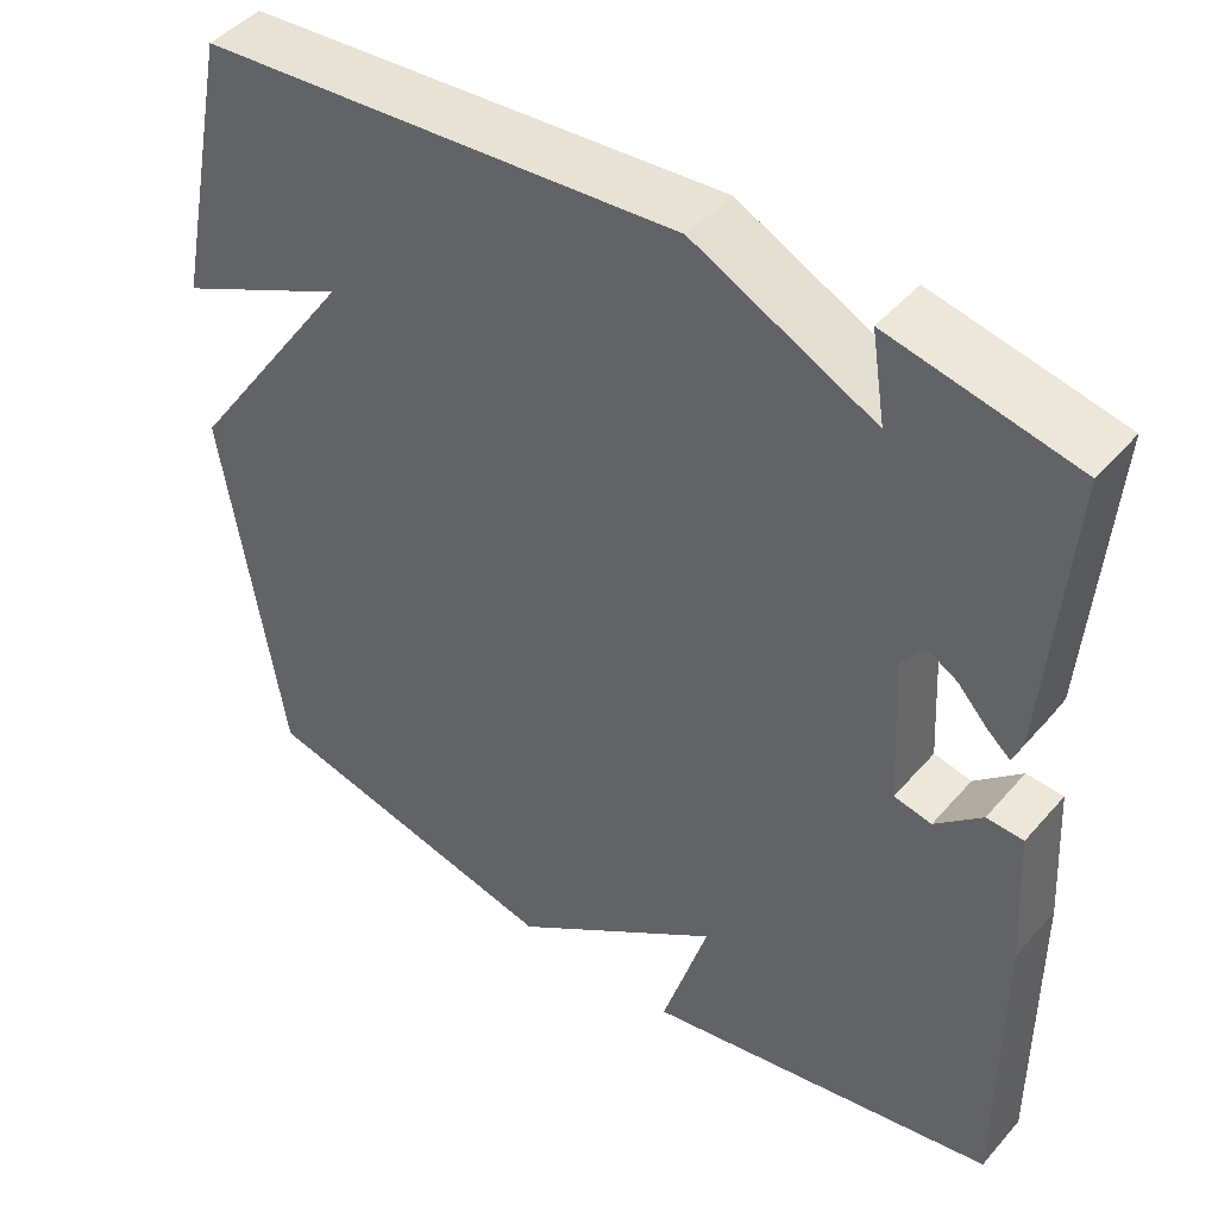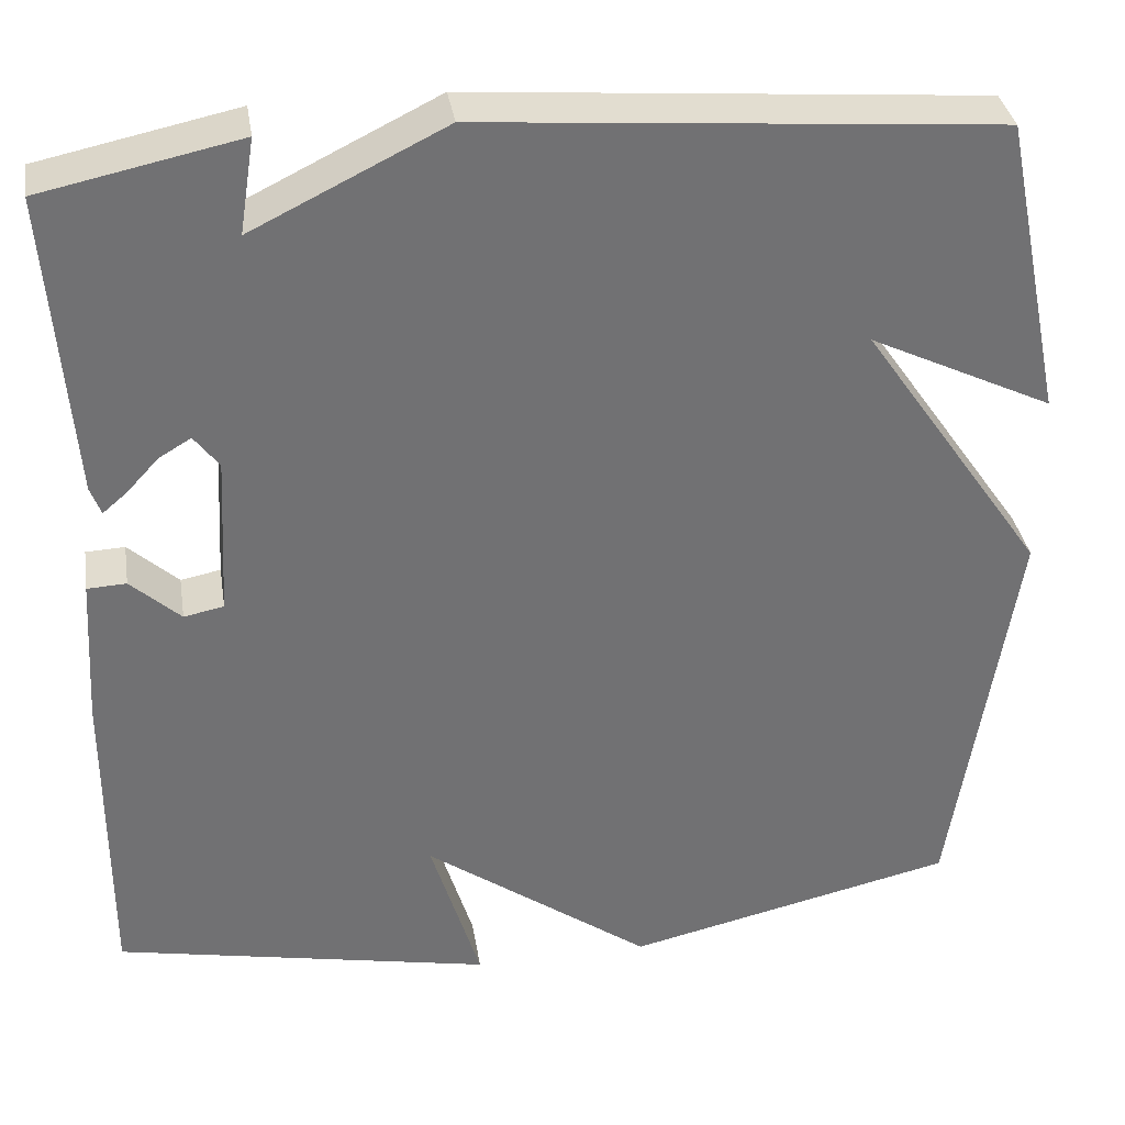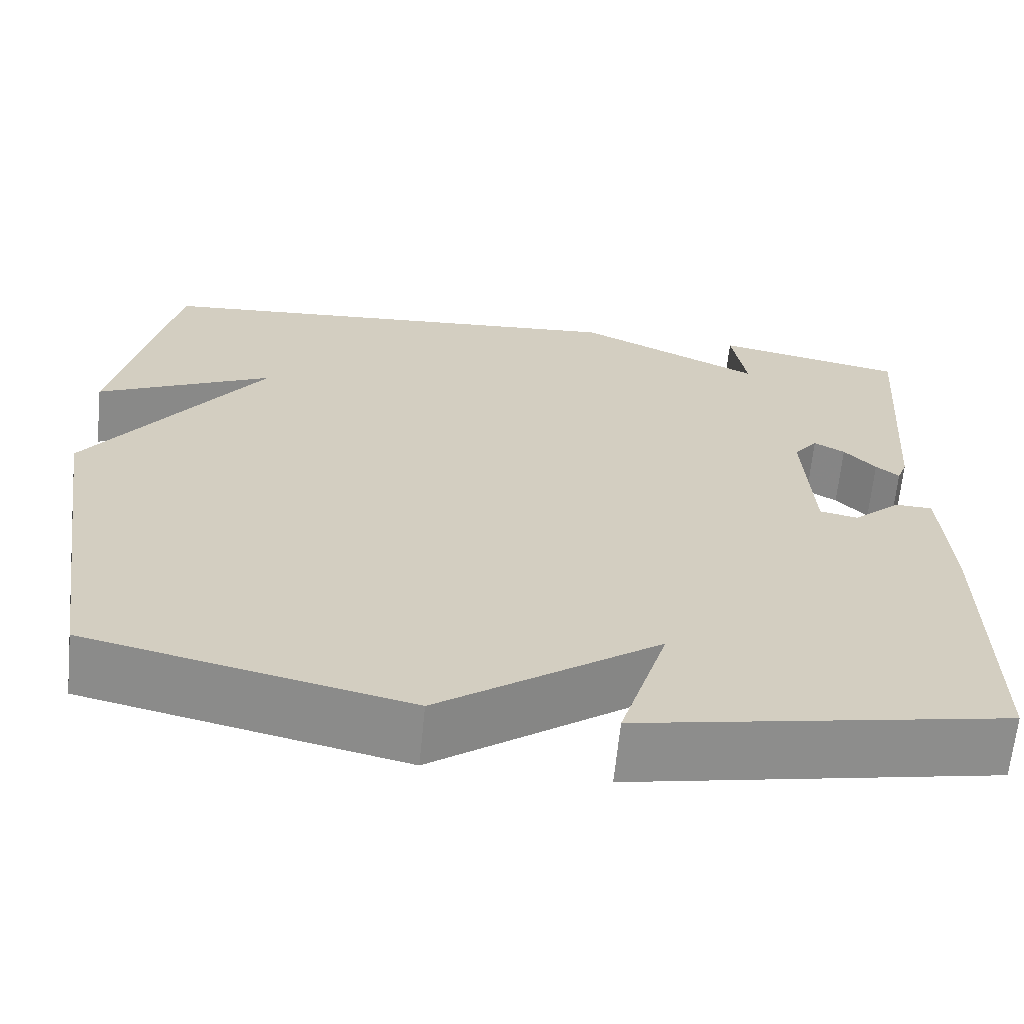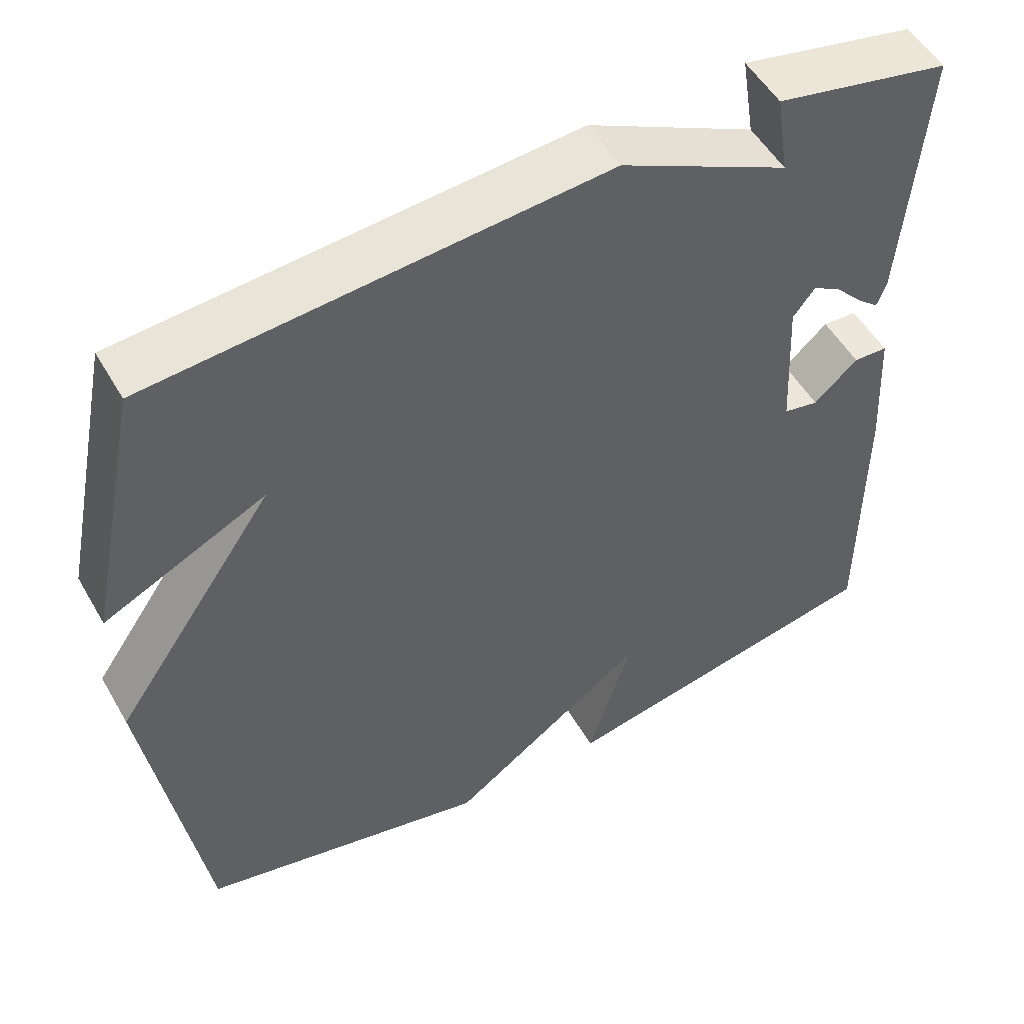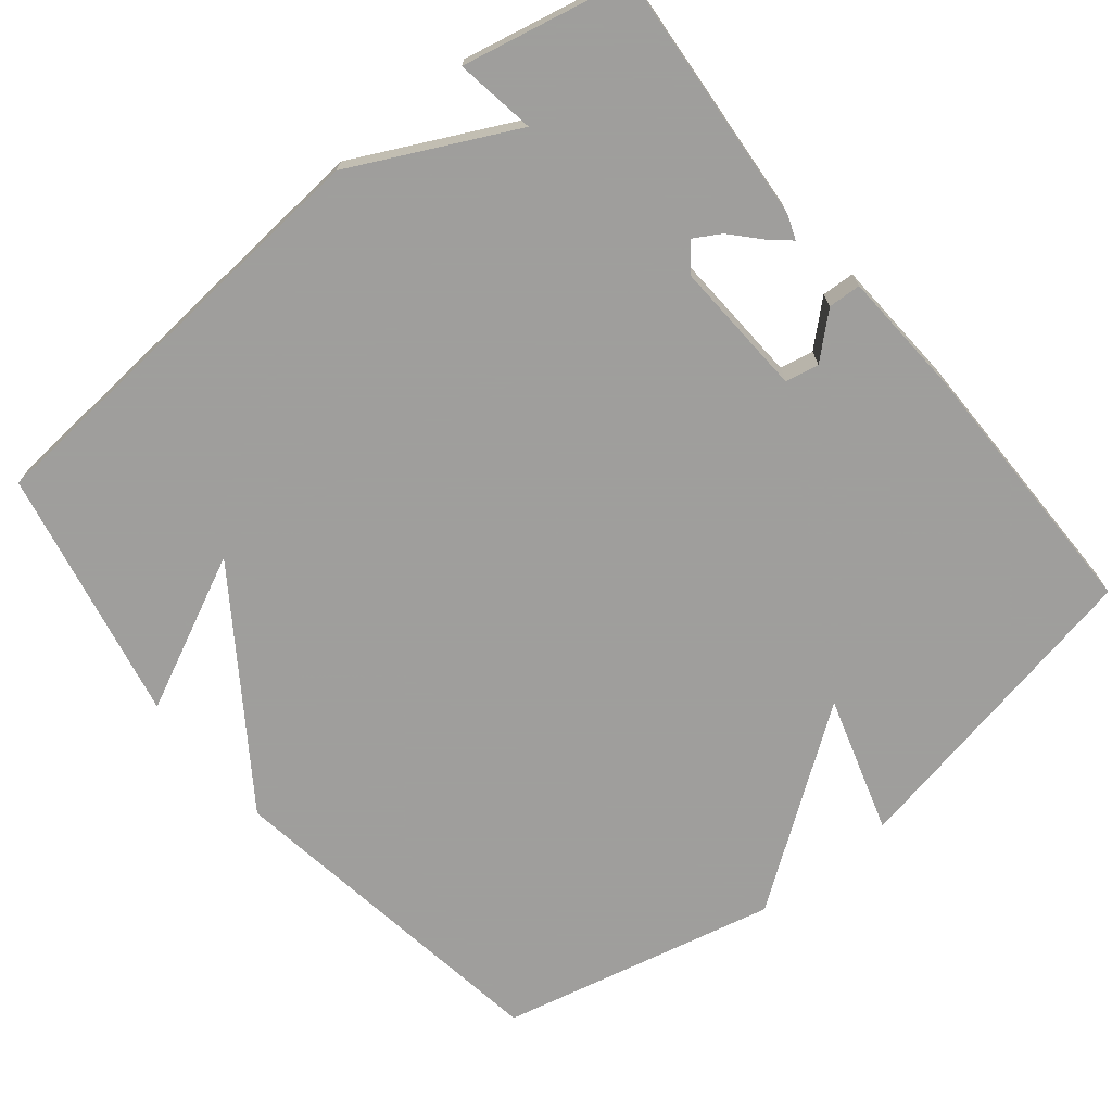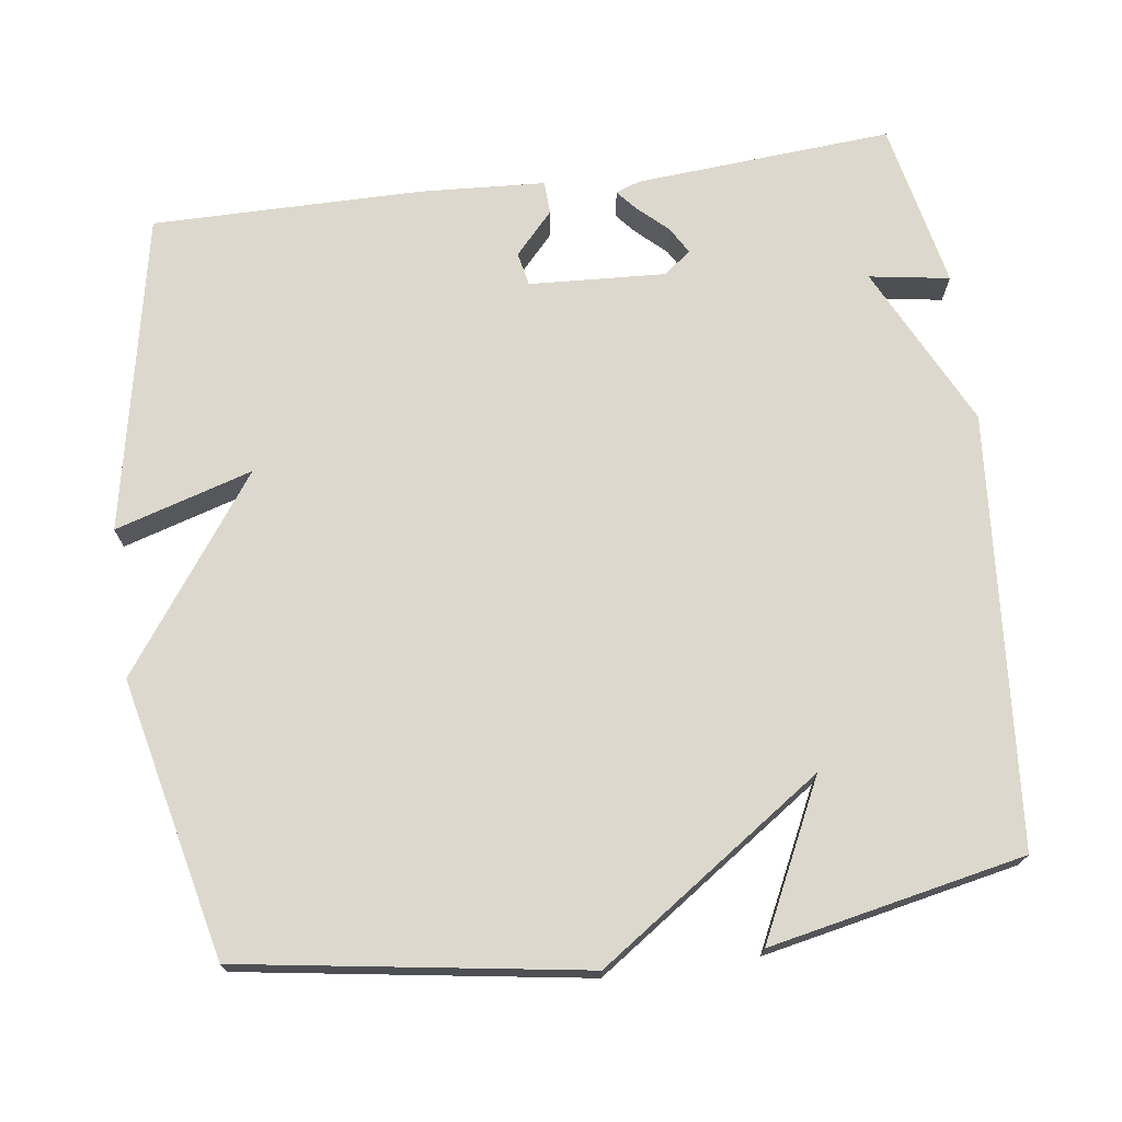
<metadata>
{"format":"obj","ext":"obj","renderer":"f3d","projection":"perspective","resolution":1024,"background":"white","views":[{"elev":45.6,"azim":38.2,"up":"+Z"},{"elev":35.1,"azim":170.9,"up":"+Z"},{"elev":-65.3,"azim":-5.7,"up":"+Z"},{"elev":52.3,"azim":-29.3,"up":"+Z"},{"elev":-71.1,"azim":39.0,"up":"+Y"},{"elev":72.2,"azim":-97.7,"up":"+Y"}]}
</metadata>
<code>
v -0.5 0.07 -0.5
v -0.57 0.07 -0.041
v -0.363 0.07 0.259
v -0.57 0.07 0.159
v -0.5 0.07 0.5
v 0.077 0.07 0.547
v 0.294 0.07 0.44
v 0.277 0.07 0.547
v 0.5 0.07 0.5
v 0.474 0.07 0.156
v 0.462 0.07 0.124
v 0.435 0.07 0.147
v 0.398 0.07 0.187
v 0.362 0.07 0.208
v 0.334 0.07 0.171
v 0.344 0.07 -0.011
v 0.389 0.07 -0.02
v 0.445 0.07 0.031
v 0.489 0.07 0.029
v 0.499 0.07 -0.139
v 0.5 0.07 -0.5
v 0.073 0.07 -0.585
v 0.129 0.07 -0.401
v -0.127 0.07 -0.585
v -0.5 0 -0.5
v -0.57 0 -0.041
v -0.363 0 0.259
v -0.57 0 0.159
v -0.5 0 0.5
v 0.077 0 0.547
v 0.294 0 0.44
v 0.277 0 0.547
v 0.5 0 0.5
v 0.474 0 0.156
v 0.462 0 0.124
v 0.435 0 0.147
v 0.398 0 0.187
v 0.362 0 0.208
v 0.334 0 0.171
v 0.344 0 -0.011
v 0.389 0 -0.02
v 0.445 0 0.031
v 0.489 0 0.029
v 0.499 0 -0.139
v 0.5 0 -0.5
v 0.073 0 -0.585
v 0.129 0 -0.401
v -0.127 0 -0.585
f 1 2 3
f 24 1 3
f 23 24 3
f 21 22 23
f 20 21 23
f 19 20 23
f 18 19 23
f 17 18 23
f 16 17 23
f 15 16 23 3
f 14 15 3
f 11 12 13
f 10 11 13
f 9 10 13
f 8 9 13
f 7 8 13
f 7 13 14
f 6 7 14 3
f 3 4 5 6
f 27 26 25
f 27 25 48
f 27 48 47
f 47 46 45
f 47 45 44
f 47 44 43
f 47 43 42
f 47 42 41
f 47 41 40
f 27 47 40 39
f 27 39 38
f 37 36 35
f 37 35 34
f 37 34 33
f 37 33 32
f 37 32 31
f 38 37 31
f 27 38 31 30
f 30 29 28 27
f 1 25 26 2
f 2 26 27 3
f 3 27 28 4
f 4 28 29 5
f 5 29 30 6
f 6 30 31 7
f 7 31 32 8
f 8 32 33 9
f 9 33 34 10
f 10 34 35 11
f 11 35 36 12
f 12 36 37 13
f 13 37 38 14
f 14 38 39 15
f 15 39 40 16
f 16 40 41 17
f 17 41 42 18
f 18 42 43 19
f 19 43 44 20
f 20 44 45 21
f 21 45 46 22
f 22 46 47 23
f 23 47 48 24
f 24 48 25 1

</code>
